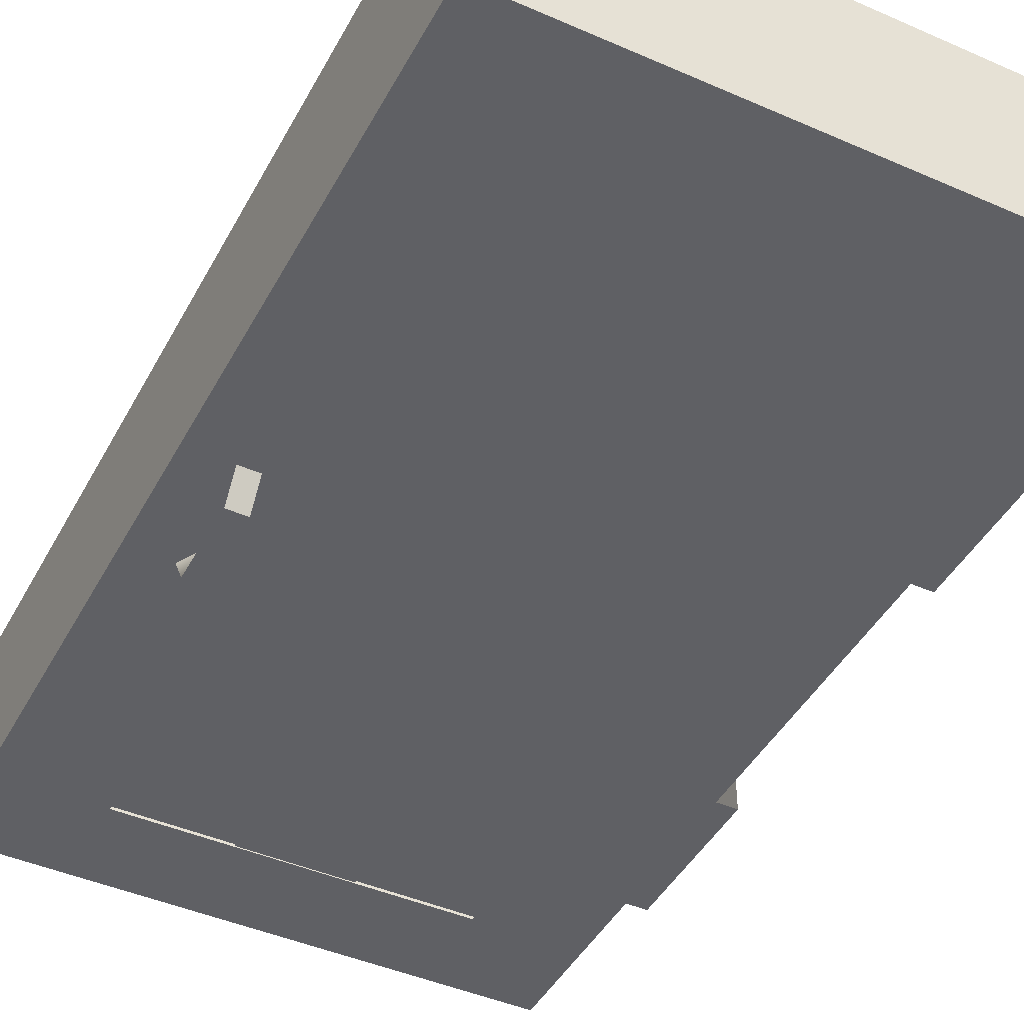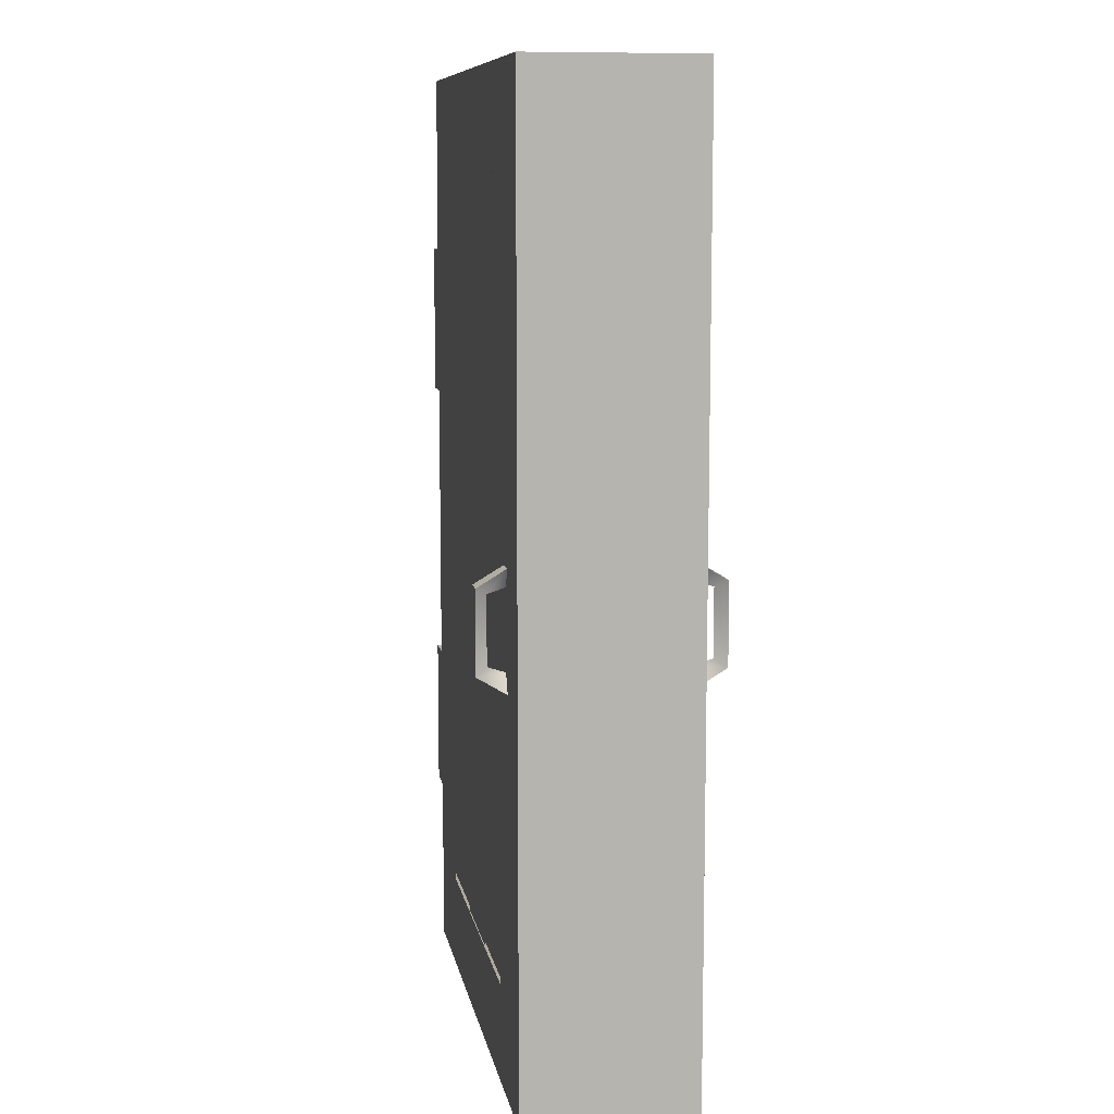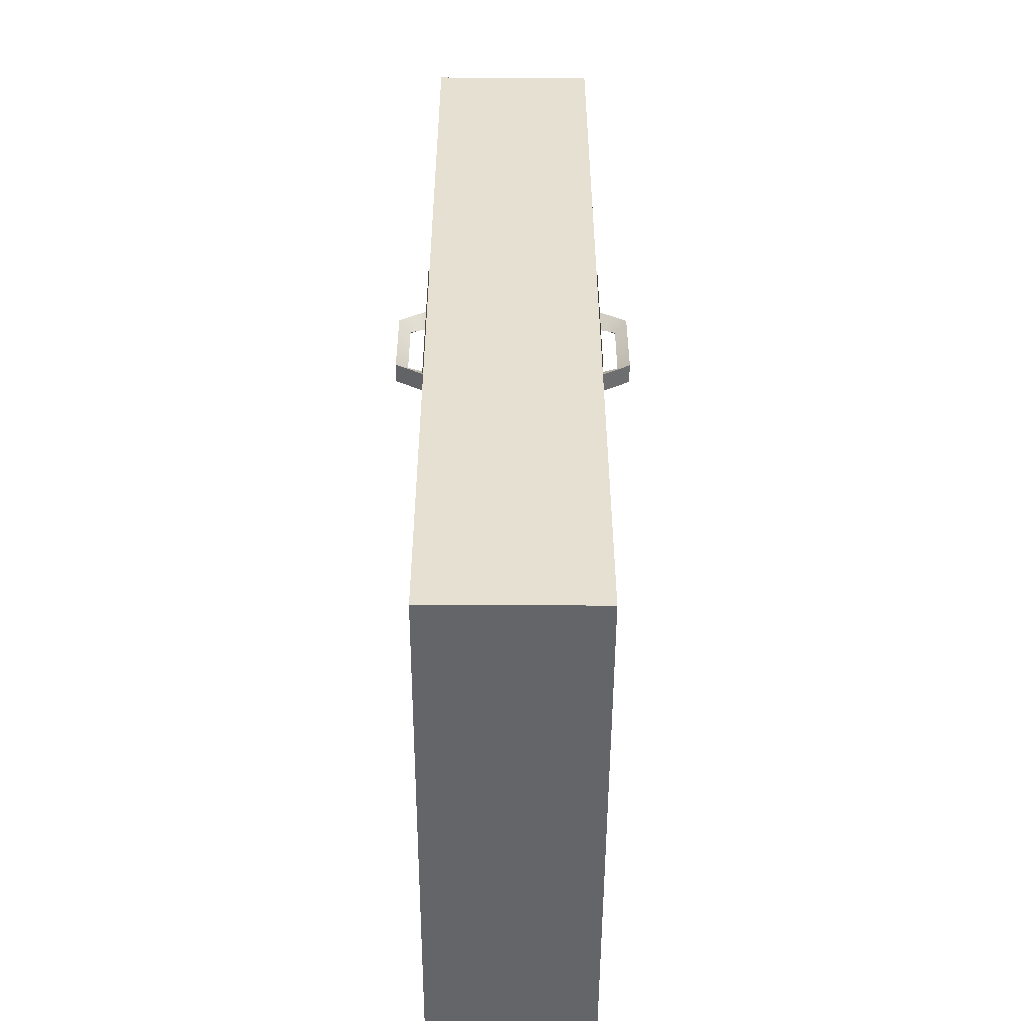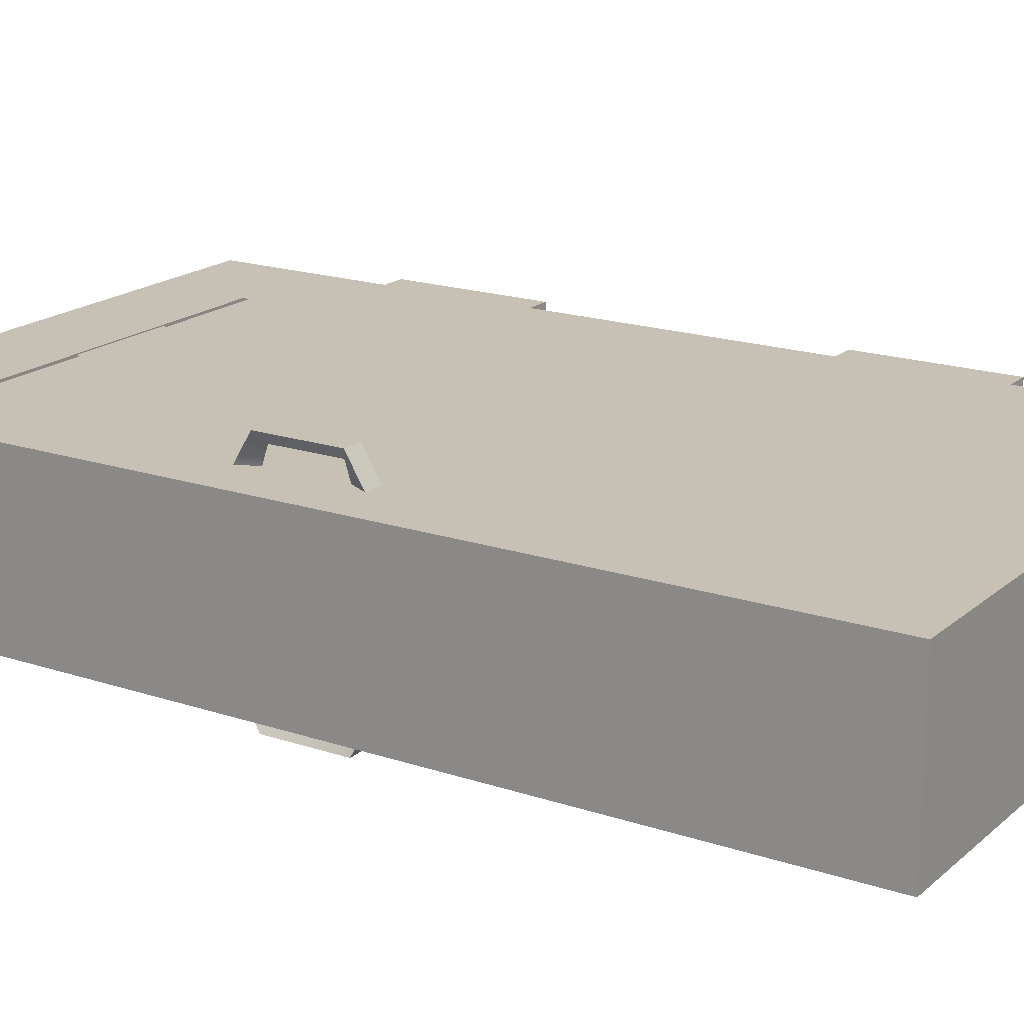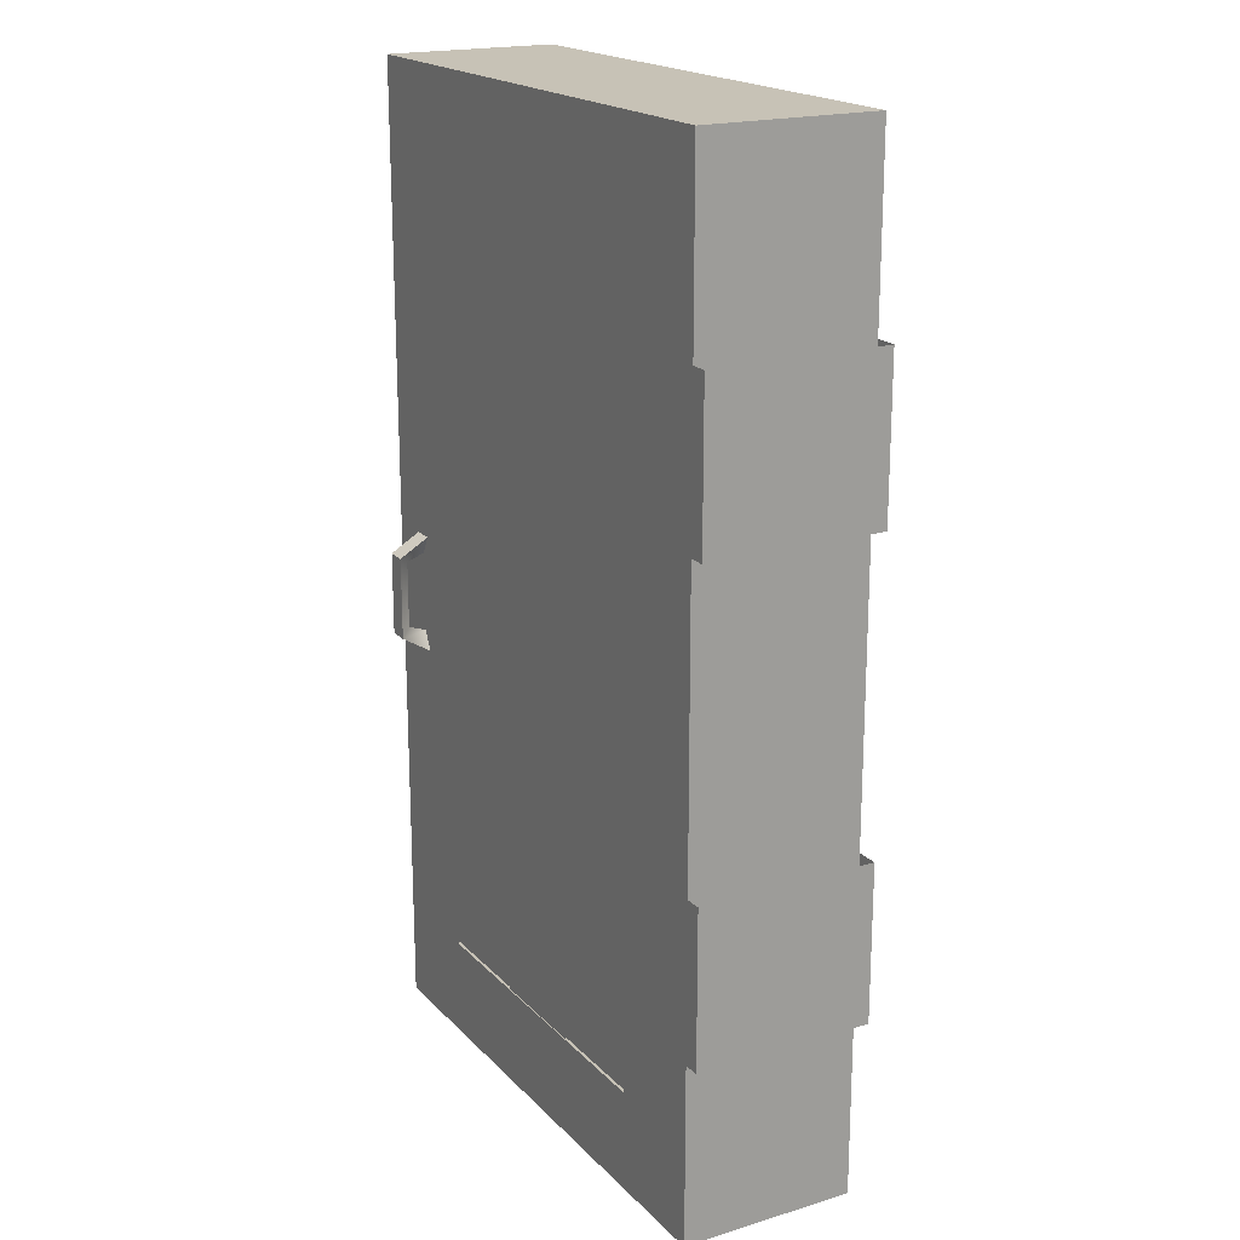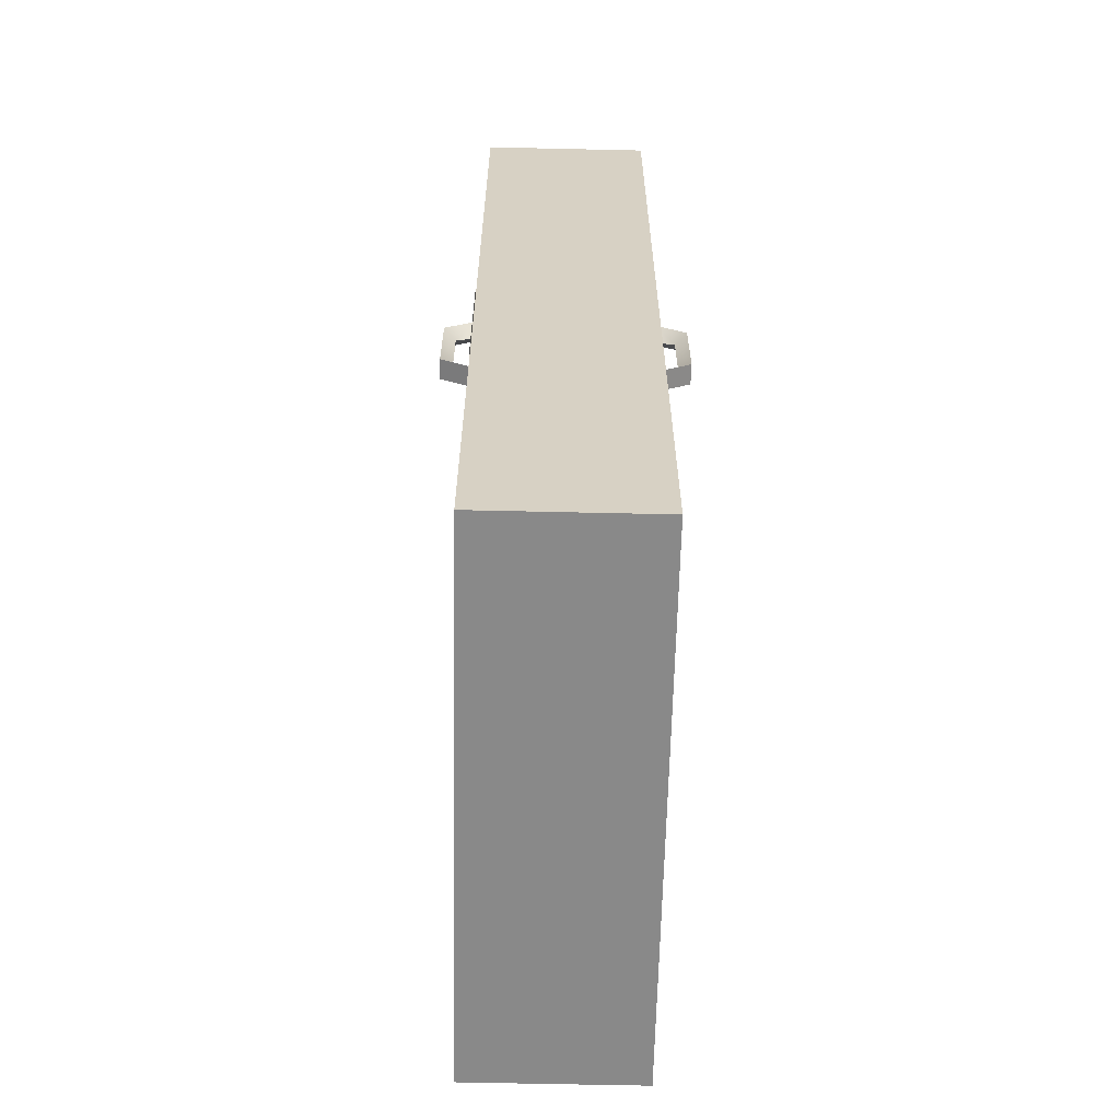
<metadata>
{"format":"obj","ext":"obj","renderer":"f3d","projection":"perspective","resolution":1024,"background":"white","views":[{"elev":-44.6,"azim":153.0,"up":"+Z"},{"elev":9.7,"azim":79.9,"up":"+Y"},{"elev":-51.6,"azim":89.8,"up":"+Y"},{"elev":18.5,"azim":122.7,"up":"+Z"},{"elev":19.3,"azim":-119.6,"up":"+Y"},{"elev":-63.2,"azim":88.7,"up":"+Y"}]}
</metadata>
<code>
o model_5143
v -0.05338 2.144 0.2403
v -0.05338 1.722 0.2403
v 0.2158 1.722 0.2403
v 0.2158 2.144 0.2403
v -0.05338 1.722 -0.2403
v -0.05338 2.144 -0.2403
v 0.2158 2.144 -0.2403
v 0.2158 1.722 -0.2403
v -0.05338 1.722 -0.2403
v -0.05338 1.722 0.2403
v -0.05338 2.144 0.2403
v -0.05338 2.144 -0.2403
v -0.05338 0.9161 0.2403
v -0.05338 0.4936 0.2403
v 0.2158 0.4936 0.2403
v 0.2158 0.9161 0.2403
v -0.05338 0.4936 -0.2403
v -0.05338 0.9161 -0.2403
v 0.2158 0.9161 -0.2403
v 0.2158 0.4936 -0.2403
v -0.05338 0.4936 -0.2403
v -0.05338 0.4936 0.2403
v -0.05338 0.9161 0.2403
v -0.05338 0.9161 -0.2403
v 1.326 1.137 -0.3204
v 1.326 1.089 -0.2396
v 1.353 1.141 -0.2398
v 1.353 1.157 -0.2887
v 1.326 1.409 -0.2396
v 1.326 1.36 -0.3204
v 1.353 1.341 -0.2887
v 1.353 1.357 -0.2398
v 1.381 1.409 -0.2396
v 1.353 1.357 -0.2398
v 1.353 1.341 -0.2887
v 1.381 1.36 -0.3204
v 1.381 1.137 -0.3204
v 1.353 1.157 -0.2887
v 1.353 1.141 -0.2398
v 1.381 1.089 -0.2396
v 1.381 1.409 -0.2396
v 1.381 1.36 -0.3204
v 1.326 1.36 -0.3204
v 1.326 1.409 -0.2396
v 1.326 1.089 -0.2396
v 1.326 1.137 -0.3204
v 1.381 1.137 -0.3204
v 1.381 1.089 -0.2396
v 1.381 1.36 -0.3204
v 1.381 1.137 -0.3204
v 1.326 1.137 -0.3204
v 1.326 1.36 -0.3204
v 1.326 1.137 0.3204
v 1.353 1.157 0.2887
v 1.353 1.141 0.2398
v 1.326 1.089 0.2396
v 1.326 1.36 0.3204
v 1.353 1.341 0.2887
v 1.326 1.409 0.2396
v 1.353 1.357 0.2398
v 1.381 1.409 0.2396
v 1.381 1.36 0.3204
v 1.353 1.341 0.2887
v 1.353 1.357 0.2398
v 1.381 1.137 0.3204
v 1.381 1.089 0.2396
v 1.353 1.141 0.2398
v 1.353 1.157 0.2887
v 1.381 1.36 0.3204
v 1.326 1.36 0.3204
v 1.326 1.137 0.3204
v 1.381 1.137 0.3204
v 1.381 1.409 0.2396
v 1.326 1.409 0.2396
v 1.326 1.36 0.3204
v 1.381 1.36 0.3204
v 1.326 1.089 0.2396
v 1.381 1.089 0.2396
v 1.381 1.137 0.3204
v 1.326 1.137 0.3204
v 1.458 1.498 -0.2409
v 1.458 1 -0.2409
v 1.248 1 -0.2409
v 1.248 1.498 -0.2409
v 1.458 1.498 0.2409
v 1.248 1.498 0.2409
v 1.248 1 0.2409
v 1.458 1 0.2409
v 1.5 0 0.2353
v 1.5 0.2694 0.2353
v 0 0.2694 0.2353
v 0 0 0.2353
v 0 2.638 0.2353
v 0 2.369 0.2353
v 1.5 2.369 0.2353
v 1.5 2.638 0.2353
v 1.5 2.638 -0.2353
v 1.5 2.369 -0.2353
v 0 2.369 -0.2353
v 0 2.638 -0.2353
v 0 0 0.2353
v 0 0 -0.2353
v 1.5 0 -0.2353
v 1.5 0 0.2353
v 1.5 0 0.2353
v 1.5 0 -0.2353
v 1.5 0.2694 -0.2353
v 1.5 0.2694 0.2353
v 0 0 -0.2353
v 0 0 0.2353
v 0 0.2694 0.2353
v 0 0.2694 -0.2353
v 0 2.369 0.2353
v 0 2.638 0.2353
v 0 2.638 -0.2353
v 0 2.369 -0.2353
v 0 2.638 -0.2353
v 0 2.638 0.2353
v 1.5 2.638 0.2353
v 1.5 2.638 -0.2353
v 1.5 2.638 0.2353
v 1.5 2.369 0.2353
v 1.5 2.369 -0.2353
v 1.5 2.638 -0.2353
v 0 0 -0.2353
v 0 0.2694 -0.2353
v 1.5 0.2694 -0.2353
v 1.5 0 -0.2353
v 1.5 2.369 0.2353
v 0 2.369 0.2353
v 0 2.369 -0.2353
v 1.5 2.369 -0.2353
v 0 0.2694 0.2353
v 1.5 0.2694 0.2353
v 1.5 0.2694 -0.2353
v 0 0.2694 -0.2353
v 1.5 0.2694 0.2353
v 1.5 0.2694 -0.2353
v 1.5 2.369 -0.2353
v 1.5 2.369 0.2353
v 1.5 2.369 0.2353
v 1.207 2.369 0.2353
v 1.207 0.2694 0.2353
v 1.5 0.2694 0.2353
v 0 0.2694 -0.2353
v 0 0.2694 0.2353
v 0 2.369 0.2353
v 0 2.369 -0.2353
v 0 2.369 -0.2353
v 0.2931 2.369 -0.2353
v 0.2931 0.2694 -0.2353
v 0 0.2694 -0.2353
v 0 0.2694 0.2353
v 0.2931 0.2694 0.2353
v 0.2931 2.369 0.2353
v 0 2.369 0.2353
v 1.5 2.369 -0.2353
v 1.5 0.2694 -0.2353
v 1.207 0.2694 -0.2353
v 1.207 2.369 -0.2353
v 0.2931 2.112 -0.2353
v 1.207 2.112 -0.2353
v 1.207 1.754 -0.2353
v 0.2931 1.754 -0.2353
v 0.2931 1.754 0.2353
v 1.207 1.754 0.2353
v 1.207 2.112 0.2353
v 0.2931 2.112 0.2353
v 0.2931 1.498 -0.2353
v 1.207 1.498 -0.2353
v 1.207 1.14 -0.2353
v 0.2931 1.14 -0.2353
v 0.2931 1.14 0.2353
v 1.207 1.14 0.2353
v 1.207 1.498 0.2353
v 0.2931 1.498 0.2353
v 0.2931 0.8835 -0.2353
v 1.207 0.8835 -0.2353
v 1.207 0.5263 -0.2353
v 0.2931 0.5263 -0.2353
v 0.2931 0.5263 0.2353
v 1.207 0.5263 0.2353
v 1.207 0.8835 0.2353
v 0.2931 0.8835 0.2353
v 0.5978 0.2694 0.2324
v 0.9022 0.2694 0.2324
v 0.9022 2.369 0.2324
v 0.5978 2.369 0.2324
v 0.5978 2.369 -0.2324
v 0.9022 2.369 -0.2324
v 0.9022 0.2694 -0.2324
v 0.5978 0.2694 -0.2324
v 0.0868 2.565 0.2275
v 0.0868 0.07261 0.2275
v 1.413 0.07261 0.2275
v 1.413 2.565 0.2275
v 0.0868 0.07261 -0.2275
v 0.0868 2.565 -0.2275
v 1.413 2.565 -0.2275
v 1.413 0.07261 -0.2275
g surface_000
f 21 23 24
f 21 22 23
f 17 19 20
f 17 18 19
f 13 15 16
f 13 14 15
f 9 11 12
f 9 10 11
f 5 7 8
f 5 6 7
f 1 3 4
f 1 2 3
f 77 79 80
f 77 78 79
f 73 75 76
f 73 74 75
f 69 71 72
f 69 70 71
f 65 66 67
f 65 67 68
f 63 65 68
f 63 62 65
f 61 62 63
f 61 63 64
f 59 60 58
f 59 58 57
f 57 58 54
f 57 54 53
f 53 54 55
f 53 55 56
f 49 51 52
f 49 50 51
f 45 47 48
f 45 46 47
f 41 43 44
f 41 42 43
f 37 39 40
f 37 38 39
f 35 38 37
f 35 37 36
f 33 35 36
f 33 34 35
f 29 31 32
f 29 30 31
f 30 28 31
f 30 25 28
f 25 27 28
f 25 26 27
f 85 87 88
f 85 86 87
f 81 83 84
f 81 82 83
f 133 135 136
f 133 134 135
f 129 131 132
f 129 130 131
f 125 127 128
f 125 126 127
f 121 123 124
f 121 122 123
f 117 119 120
f 117 118 119
f 113 115 116
f 113 114 115
f 109 111 112
f 109 110 111
f 105 107 108
f 105 106 107
f 101 103 104
f 101 102 103
f 97 99 100
f 97 98 99
f 93 95 96
f 93 94 95
f 89 91 92
f 89 90 91
f 157 159 160
f 157 158 159
f 153 155 156
f 153 154 155
f 149 151 152
f 149 150 151
f 145 147 148
f 145 146 147
f 141 143 144
f 141 142 143
f 137 139 140
f 137 138 139
f 181 183 184
f 181 182 183
f 177 179 180
f 177 178 179
f 173 175 176
f 173 174 175
f 169 171 172
f 169 170 171
f 165 167 168
f 165 166 167
f 161 163 164
f 161 162 163
f 189 191 192
f 189 190 191
f 185 187 188
f 185 186 187
f 197 199 200
f 197 198 199
f 193 195 196
f 193 194 195

</code>
